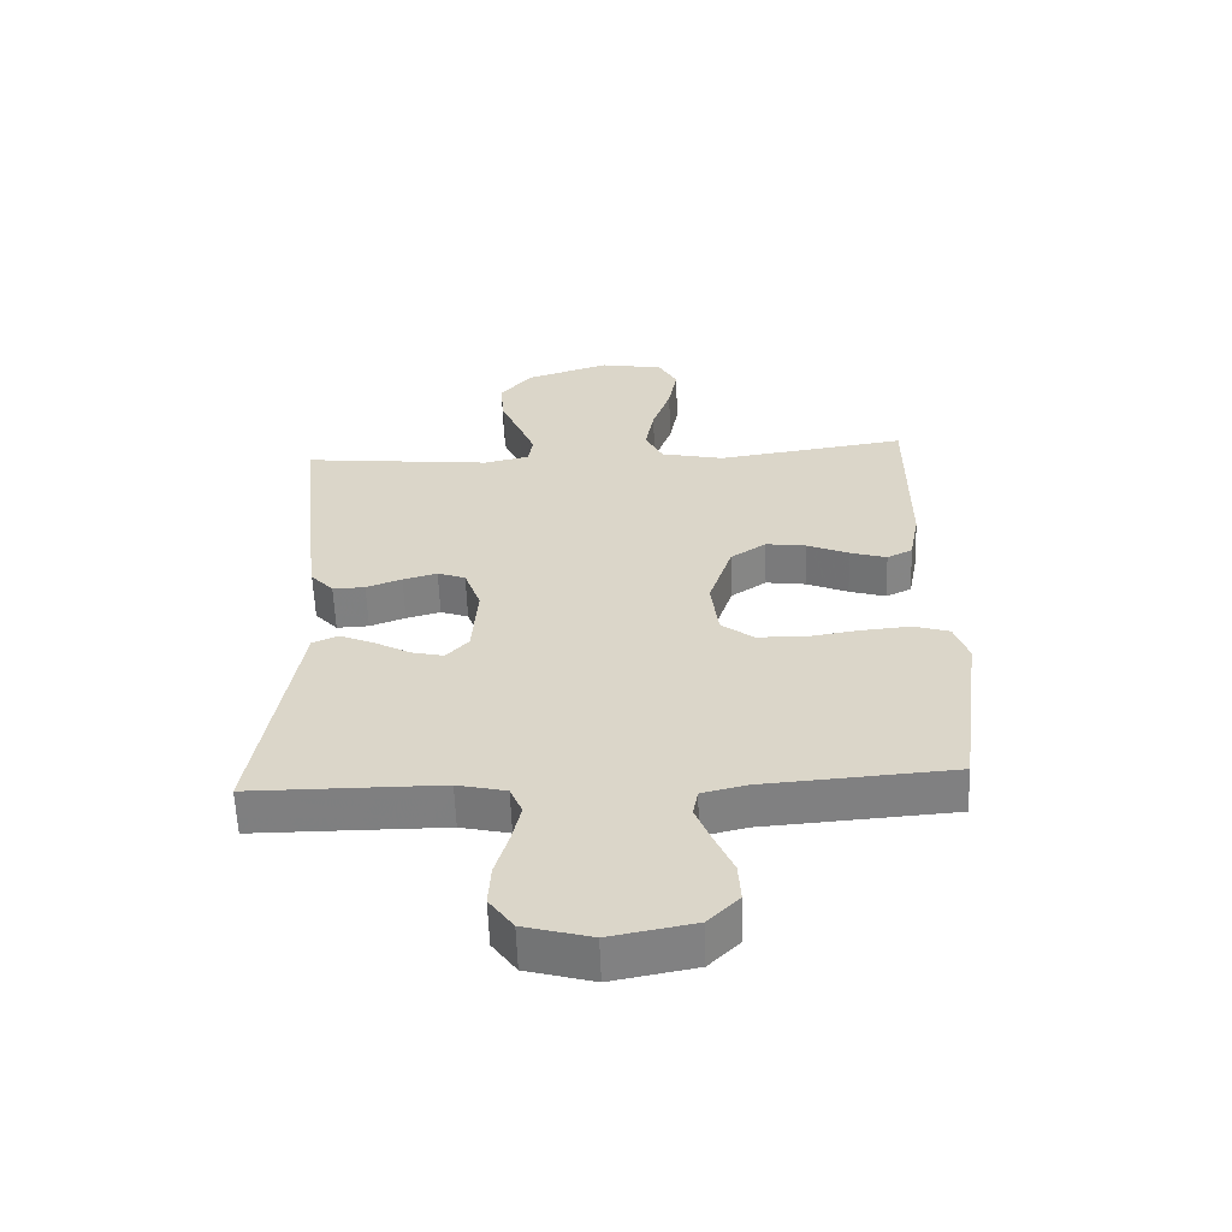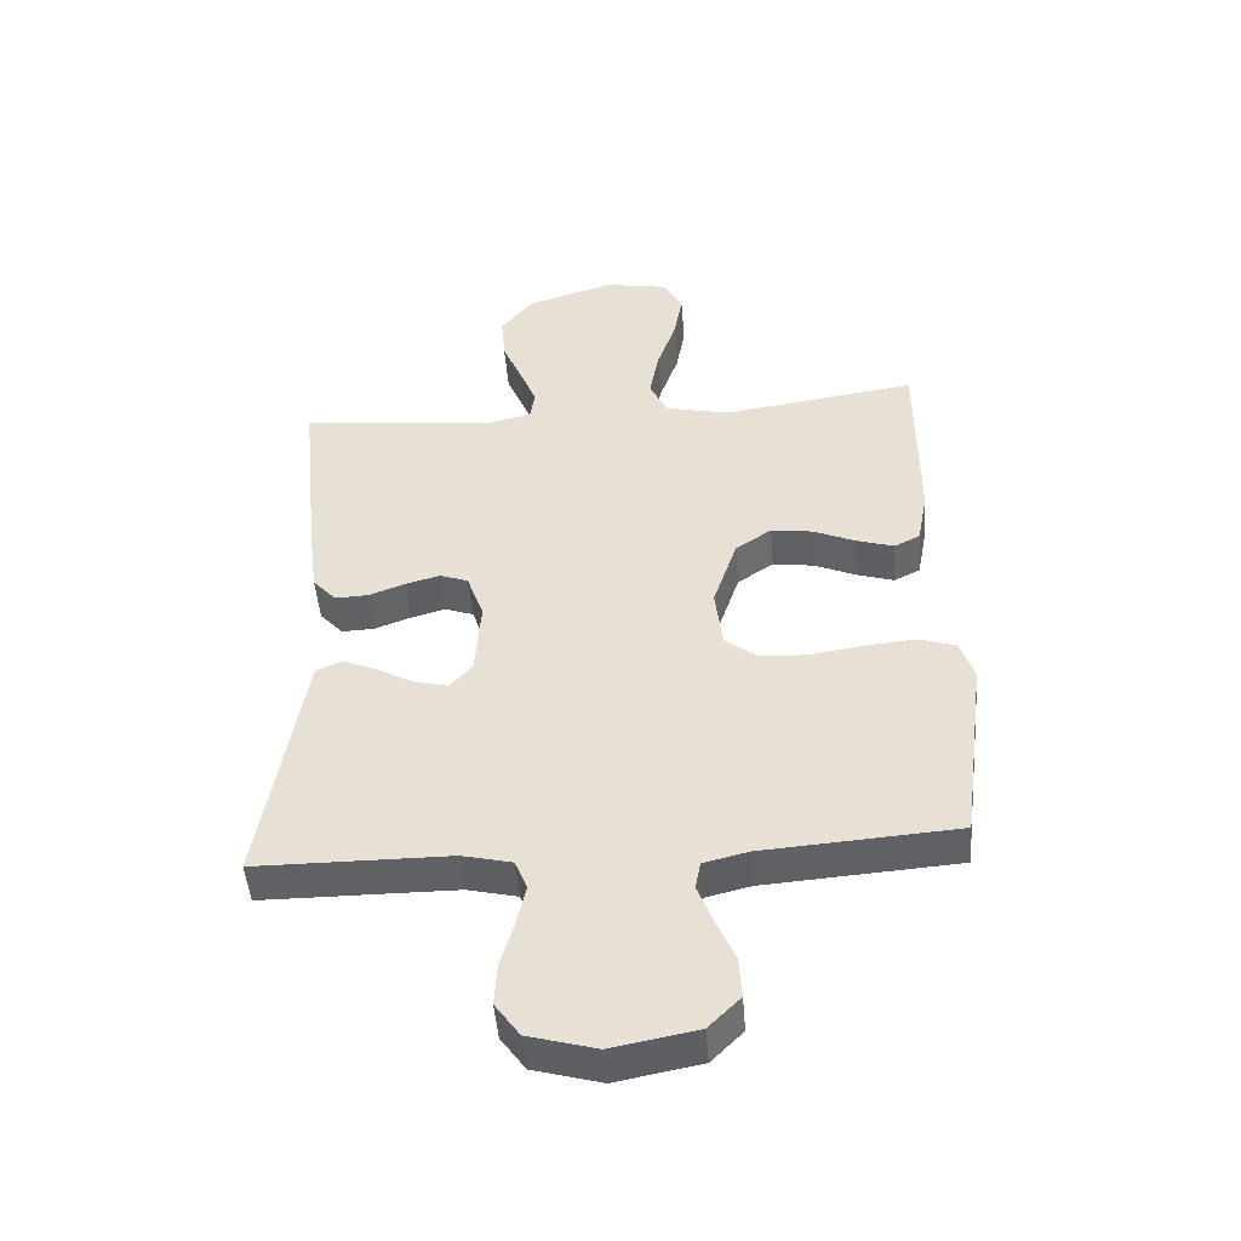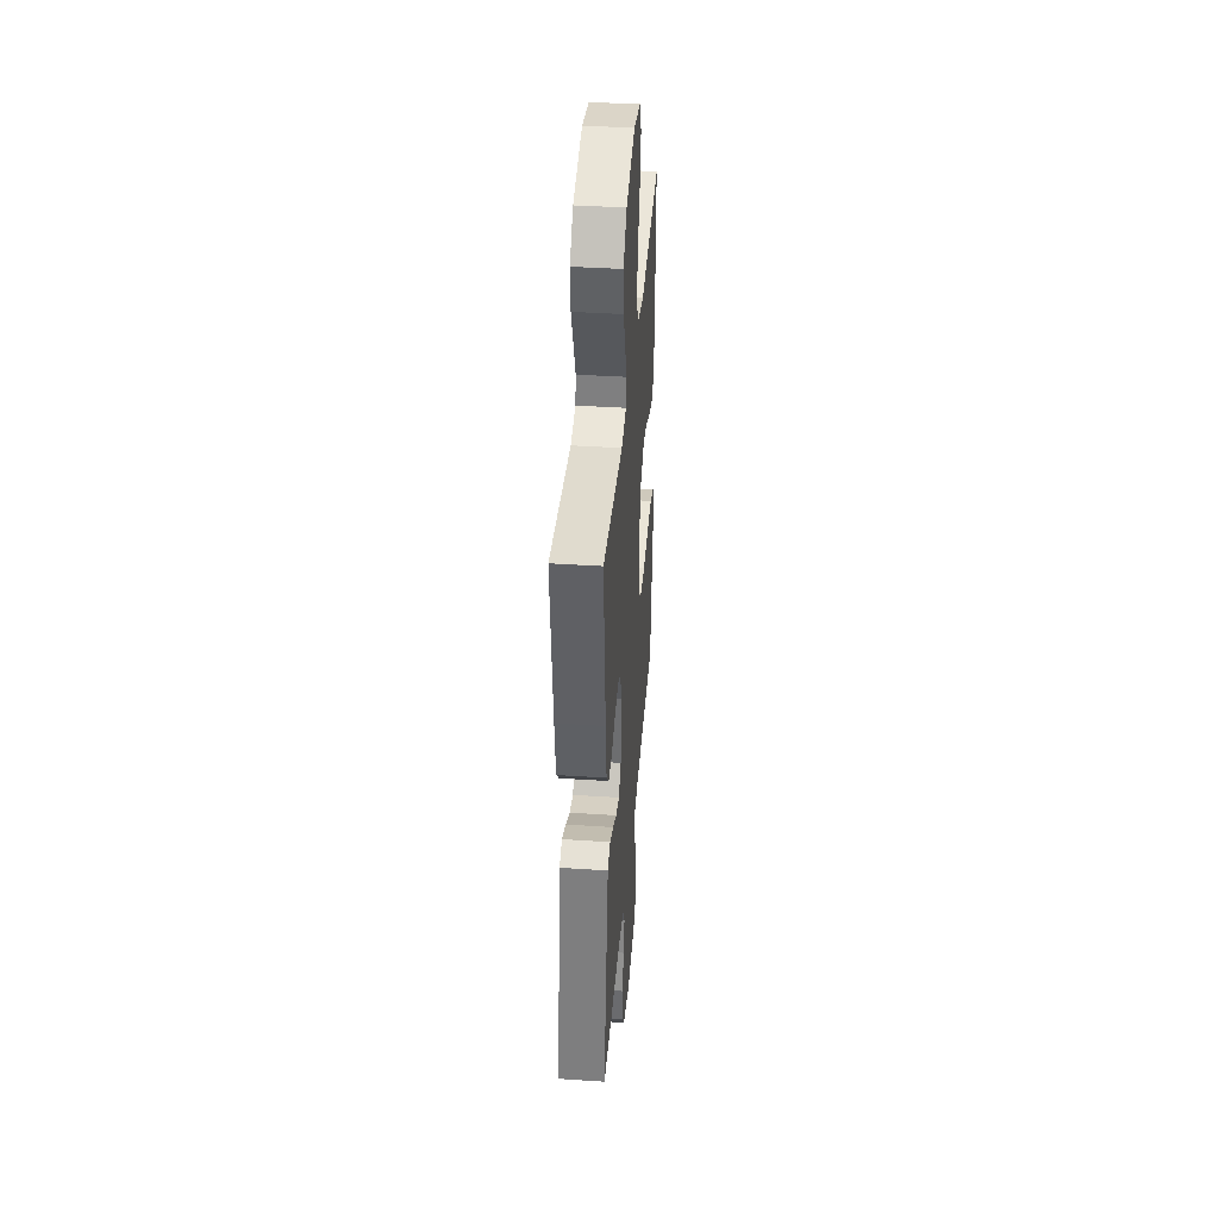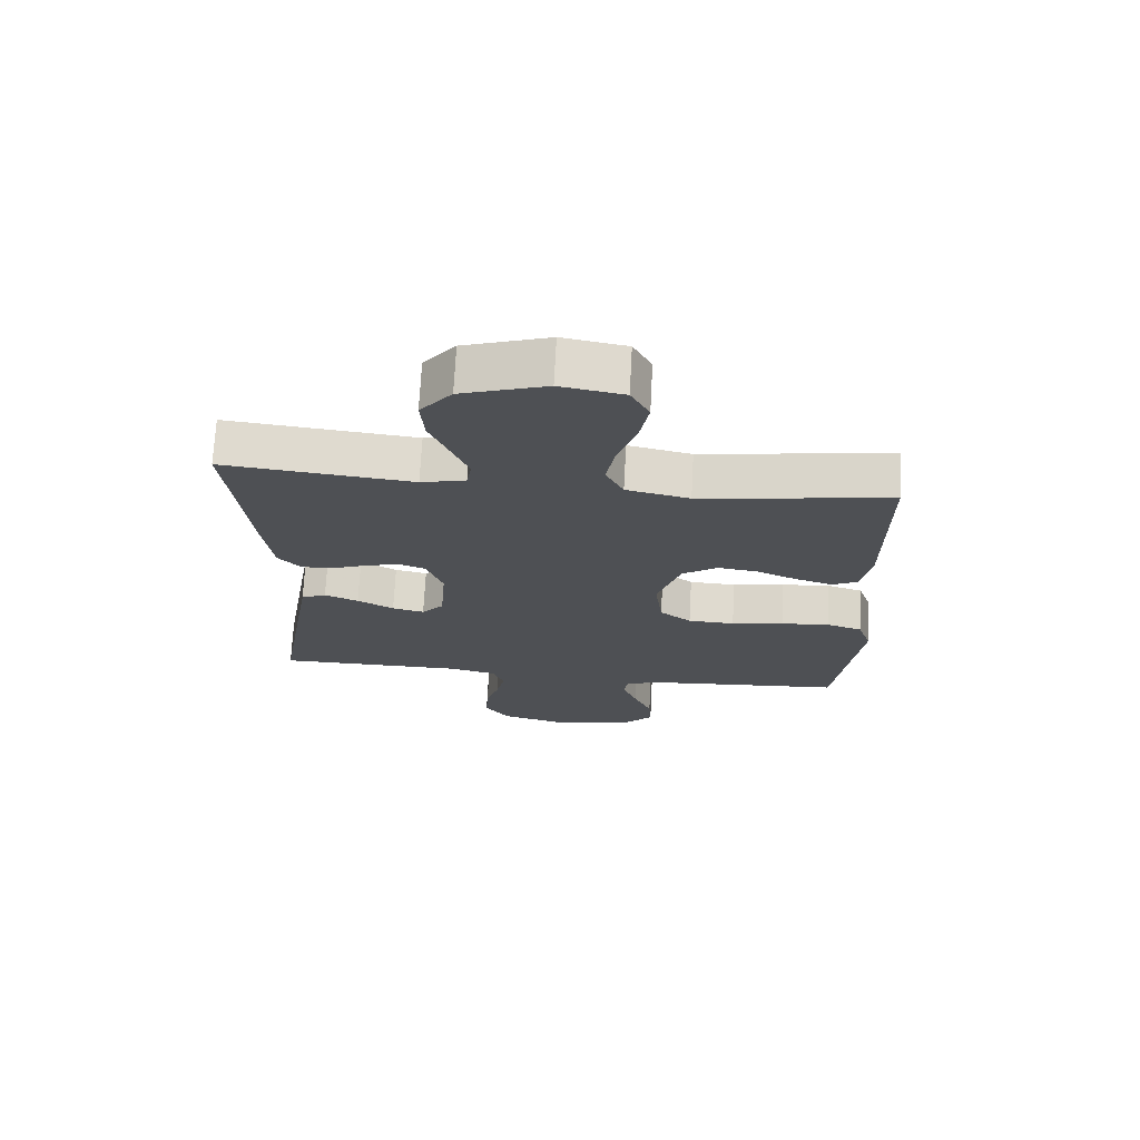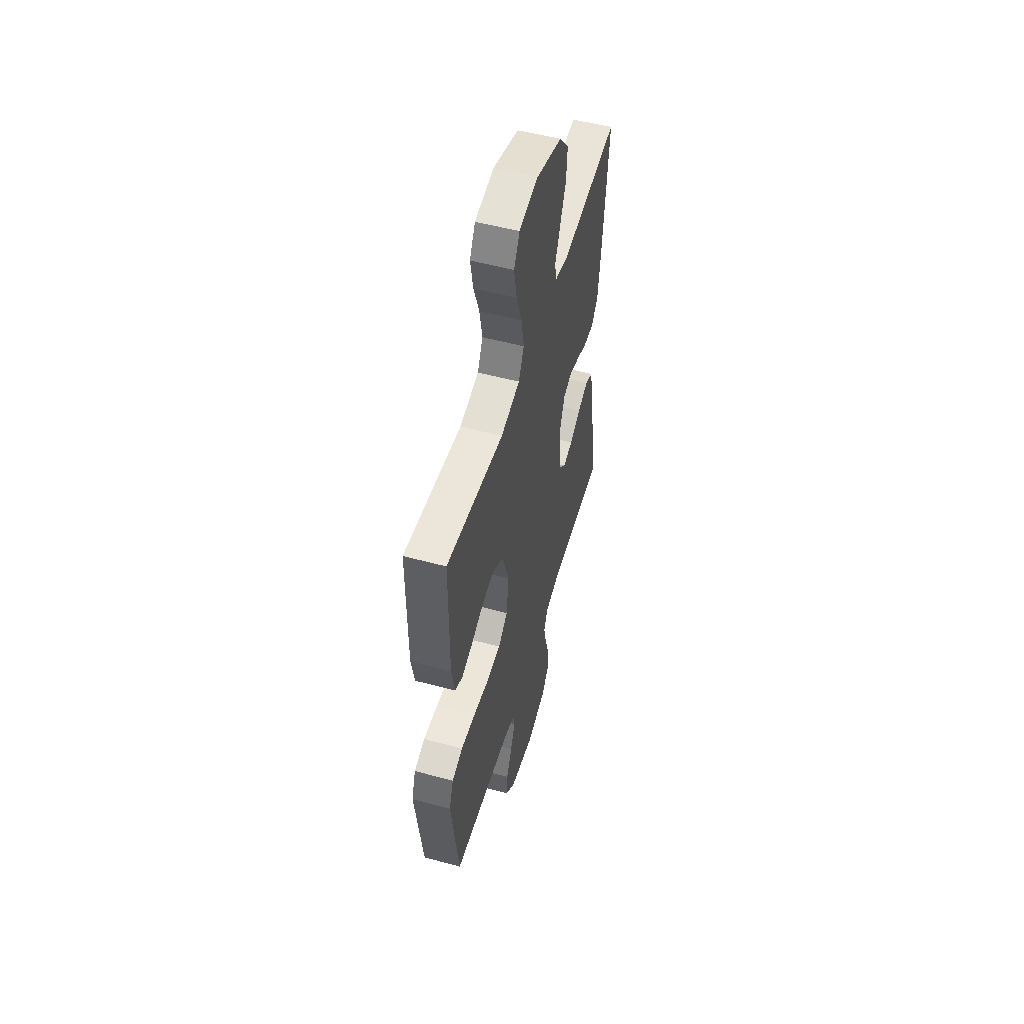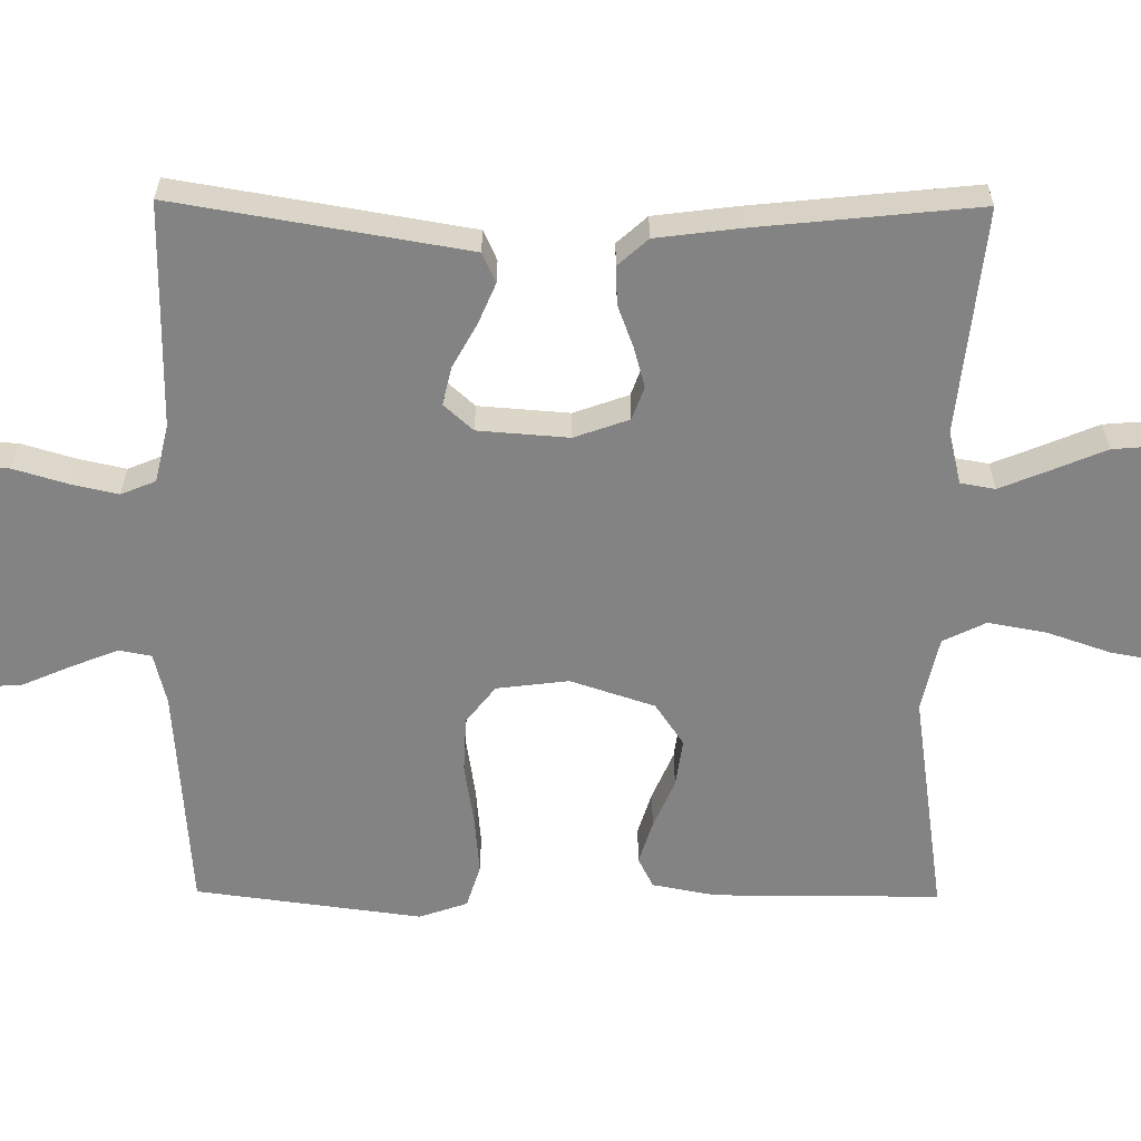
<metadata>
{"format":"obj","ext":"obj","renderer":"f3d","projection":"perspective","resolution":1024,"background":"white","views":[{"elev":-59.7,"azim":2.1,"up":"+Z"},{"elev":-47.9,"azim":4.5,"up":"+Z"},{"elev":39.5,"azim":-85.3,"up":"+Z"},{"elev":71.2,"azim":3.0,"up":"+Z"},{"elev":53.6,"azim":106.1,"up":"+Z"},{"elev":-61.0,"azim":-90.5,"up":"+Y"}]}
</metadata>
<code>
v 0.5 0.07 0.5
v 0.5 0.07 0.2
v 0.484 0.07 0.115
v 0.444 0.07 0.095
v 0.386 0.07 0.113
v 0.321 0.07 0.141
v 0.257 0.07 0.15
v 0.201 0.07 0.112
v 0.164 0.07 0
v 0.176 0.07 -0.096
v 0.226 0.07 -0.135
v 0.3 0.07 -0.138
v 0.383 0.07 -0.125
v 0.46 0.07 -0.118
v 0.517 0.07 -0.136
v 0.539 0.07 -0.2
v 0.5 0.07 -0.5
v 0.2 0.07 -0.522
v 0.131 0.07 -0.539
v 0.123 0.07 -0.582
v 0.147 0.07 -0.643
v 0.176 0.07 -0.71
v 0.18 0.07 -0.773
v 0.131 0.07 -0.822
v 0 0.07 -0.847
v -0.105 0.07 -0.818
v -0.143 0.07 -0.765
v -0.139 0.07 -0.699
v -0.118 0.07 -0.628
v -0.104 0.07 -0.565
v -0.123 0.07 -0.519
v -0.2 0.07 -0.501
v -0.5 0.07 -0.5
v -0.45 0.07 -0.2
v -0.435 0.07 -0.111
v -0.395 0.07 -0.093
v -0.341 0.07 -0.116
v -0.283 0.07 -0.148
v -0.232 0.07 -0.16
v -0.197 0.07 -0.121
v -0.188 0.07 0
v -0.214 0.07 0.073
v -0.258 0.07 0.089
v -0.312 0.07 0.074
v -0.368 0.07 0.053
v -0.419 0.07 0.051
v -0.455 0.07 0.091
v -0.469 0.07 0.2
v -0.5 0.07 0.5
v -0.2 0.07 0.468
v -0.129 0.07 0.485
v -0.121 0.07 0.531
v -0.147 0.07 0.595
v -0.178 0.07 0.669
v -0.184 0.07 0.742
v -0.134 0.07 0.804
v 0 0.07 0.847
v 0.1 0.07 0.829
v 0.129 0.07 0.774
v 0.115 0.07 0.697
v 0.086 0.07 0.613
v 0.072 0.07 0.535
v 0.1 0.07 0.478
v 0.2 0.07 0.456
v 0.5 0 0.5
v 0.5 0 0.2
v 0.484 0 0.115
v 0.444 0 0.095
v 0.386 0 0.113
v 0.321 0 0.141
v 0.257 0 0.15
v 0.201 0 0.112
v 0.164 0 0
v 0.176 0 -0.096
v 0.226 0 -0.135
v 0.3 0 -0.138
v 0.383 0 -0.125
v 0.46 0 -0.118
v 0.517 0 -0.136
v 0.539 0 -0.2
v 0.5 0 -0.5
v 0.2 0 -0.522
v 0.131 0 -0.539
v 0.123 0 -0.582
v 0.147 0 -0.643
v 0.176 0 -0.71
v 0.18 0 -0.773
v 0.131 0 -0.822
v 0 0 -0.847
v -0.105 0 -0.818
v -0.143 0 -0.765
v -0.139 0 -0.699
v -0.118 0 -0.628
v -0.104 0 -0.565
v -0.123 0 -0.519
v -0.2 0 -0.501
v -0.5 0 -0.5
v -0.45 0 -0.2
v -0.435 0 -0.111
v -0.395 0 -0.093
v -0.341 0 -0.116
v -0.283 0 -0.148
v -0.232 0 -0.16
v -0.197 0 -0.121
v -0.188 0 0
v -0.214 0 0.073
v -0.258 0 0.089
v -0.312 0 0.074
v -0.368 0 0.053
v -0.419 0 0.051
v -0.455 0 0.091
v -0.469 0 0.2
v -0.5 0 0.5
v -0.2 0 0.468
v -0.129 0 0.485
v -0.121 0 0.531
v -0.147 0 0.595
v -0.178 0 0.669
v -0.184 0 0.742
v -0.134 0 0.804
v 0 0 0.847
v 0.1 0 0.829
v 0.129 0 0.774
v 0.115 0 0.697
v 0.086 0 0.613
v 0.072 0 0.535
v 0.1 0 0.478
v 0.2 0 0.456
f 59 60 61
f 58 59 61
f 57 58 61
f 56 57 61
f 55 56 61
f 54 55 61
f 53 54 61
f 52 53 61 62
f 51 52 62 63
f 48 49 50
f 47 48 50
f 46 47 50
f 45 46 50
f 44 45 50
f 51 63 64
f 50 51 64
f 44 50 64
f 43 44 64
f 36 37 38
f 35 36 38
f 34 35 38
f 33 34 38
f 32 33 38
f 31 32 38 39
f 30 31 39 40
f 27 28 29
f 26 27 29
f 25 26 29
f 24 25 29
f 23 24 29
f 22 23 29
f 21 22 29
f 20 21 29 30
f 30 40 41
f 20 30 41
f 19 20 41
f 16 17 18
f 15 16 18
f 14 15 18
f 13 14 18
f 12 13 18
f 11 12 18 19
f 4 5 6
f 3 4 6
f 2 3 6
f 1 2 6
f 64 1 6
f 64 6 7
f 64 7 8
f 43 64 8
f 42 43 8
f 19 41 42
f 11 19 42
f 10 11 42
f 9 10 42
f 8 9 42
f 125 124 123
f 125 123 122
f 125 122 121
f 125 121 120
f 125 120 119
f 125 119 118
f 125 118 117
f 126 125 117 116
f 127 126 116 115
f 114 113 112
f 114 112 111
f 114 111 110
f 114 110 109
f 114 109 108
f 128 127 115
f 128 115 114
f 128 114 108
f 128 108 107
f 102 101 100
f 102 100 99
f 102 99 98
f 102 98 97
f 102 97 96
f 103 102 96 95
f 104 103 95 94
f 93 92 91
f 93 91 90
f 93 90 89
f 93 89 88
f 93 88 87
f 93 87 86
f 93 86 85
f 94 93 85 84
f 105 104 94
f 105 94 84
f 105 84 83
f 82 81 80
f 82 80 79
f 82 79 78
f 82 78 77
f 82 77 76
f 83 82 76 75
f 70 69 68
f 70 68 67
f 70 67 66
f 70 66 65
f 70 65 128
f 71 70 128
f 72 71 128
f 72 128 107
f 72 107 106
f 106 105 83
f 106 83 75
f 106 75 74
f 106 74 73
f 106 73 72
f 1 65 66 2
f 2 66 67 3
f 3 67 68 4
f 4 68 69 5
f 5 69 70 6
f 6 70 71 7
f 7 71 72 8
f 8 72 73 9
f 9 73 74 10
f 10 74 75 11
f 11 75 76 12
f 12 76 77 13
f 13 77 78 14
f 14 78 79 15
f 15 79 80 16
f 16 80 81 17
f 17 81 82 18
f 18 82 83 19
f 19 83 84 20
f 20 84 85 21
f 21 85 86 22
f 22 86 87 23
f 23 87 88 24
f 24 88 89 25
f 25 89 90 26
f 26 90 91 27
f 27 91 92 28
f 28 92 93 29
f 29 93 94 30
f 30 94 95 31
f 31 95 96 32
f 32 96 97 33
f 33 97 98 34
f 34 98 99 35
f 35 99 100 36
f 36 100 101 37
f 37 101 102 38
f 38 102 103 39
f 39 103 104 40
f 40 104 105 41
f 41 105 106 42
f 42 106 107 43
f 43 107 108 44
f 44 108 109 45
f 45 109 110 46
f 46 110 111 47
f 47 111 112 48
f 48 112 113 49
f 49 113 114 50
f 50 114 115 51
f 51 115 116 52
f 52 116 117 53
f 53 117 118 54
f 54 118 119 55
f 55 119 120 56
f 56 120 121 57
f 57 121 122 58
f 58 122 123 59
f 59 123 124 60
f 60 124 125 61
f 61 125 126 62
f 62 126 127 63
f 63 127 128 64
f 64 128 65 1

</code>
